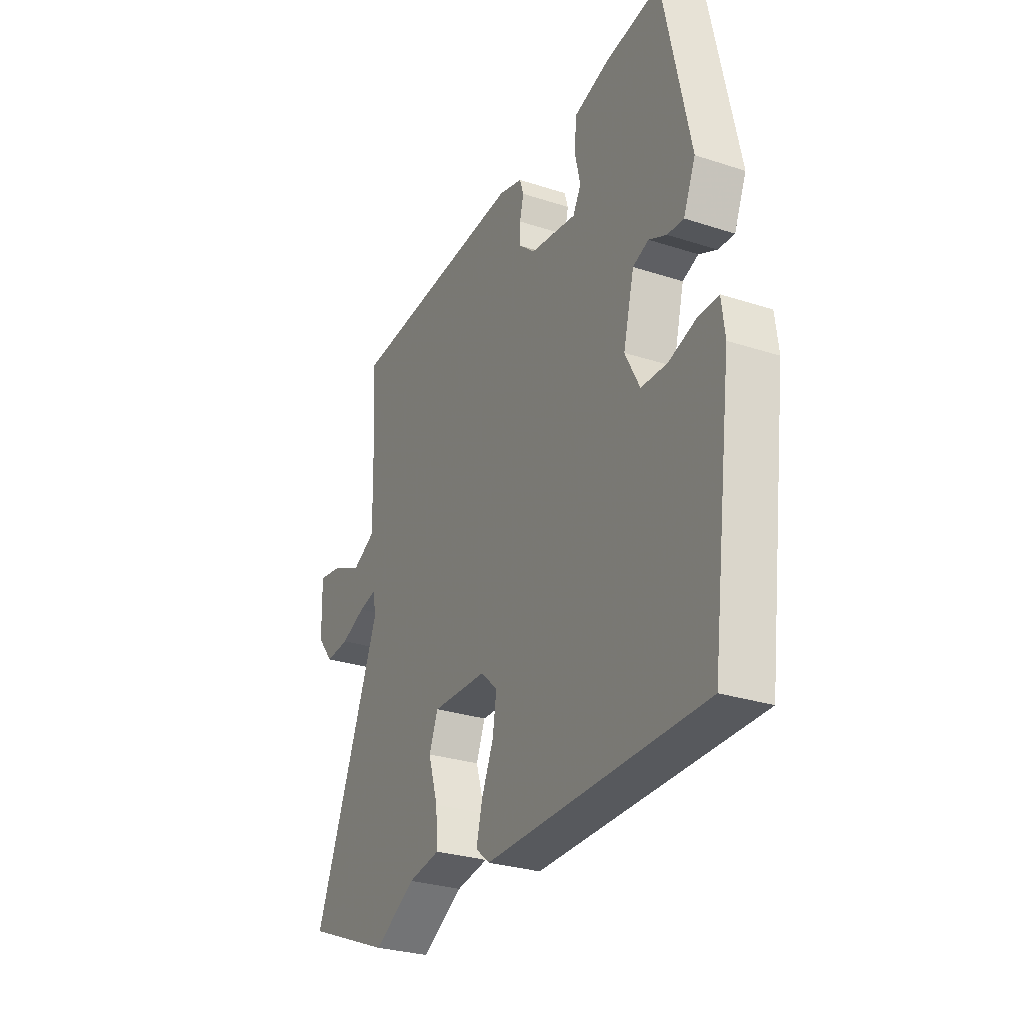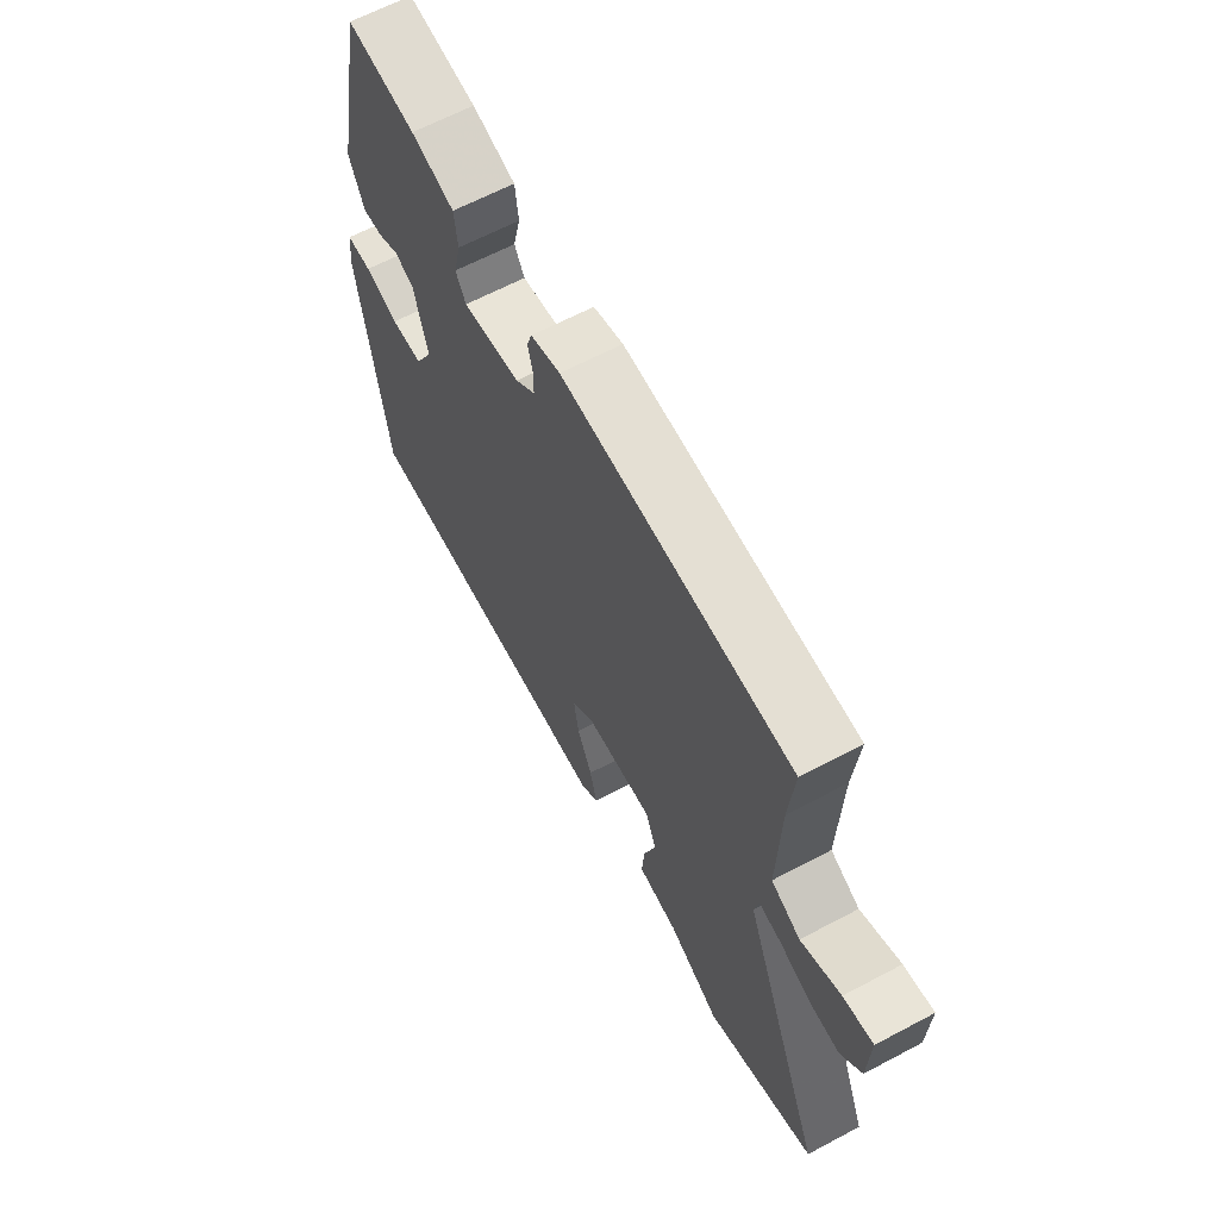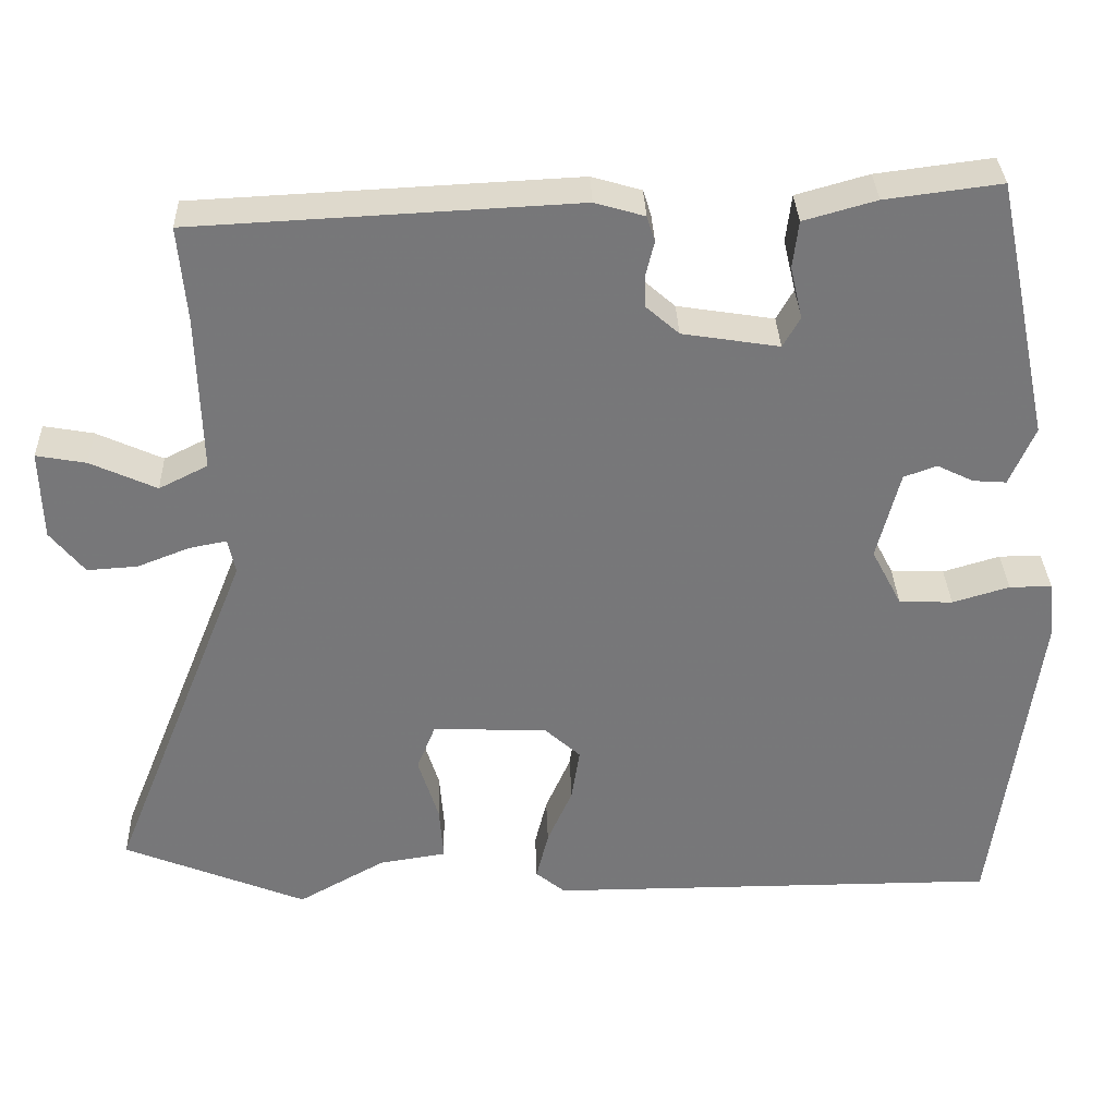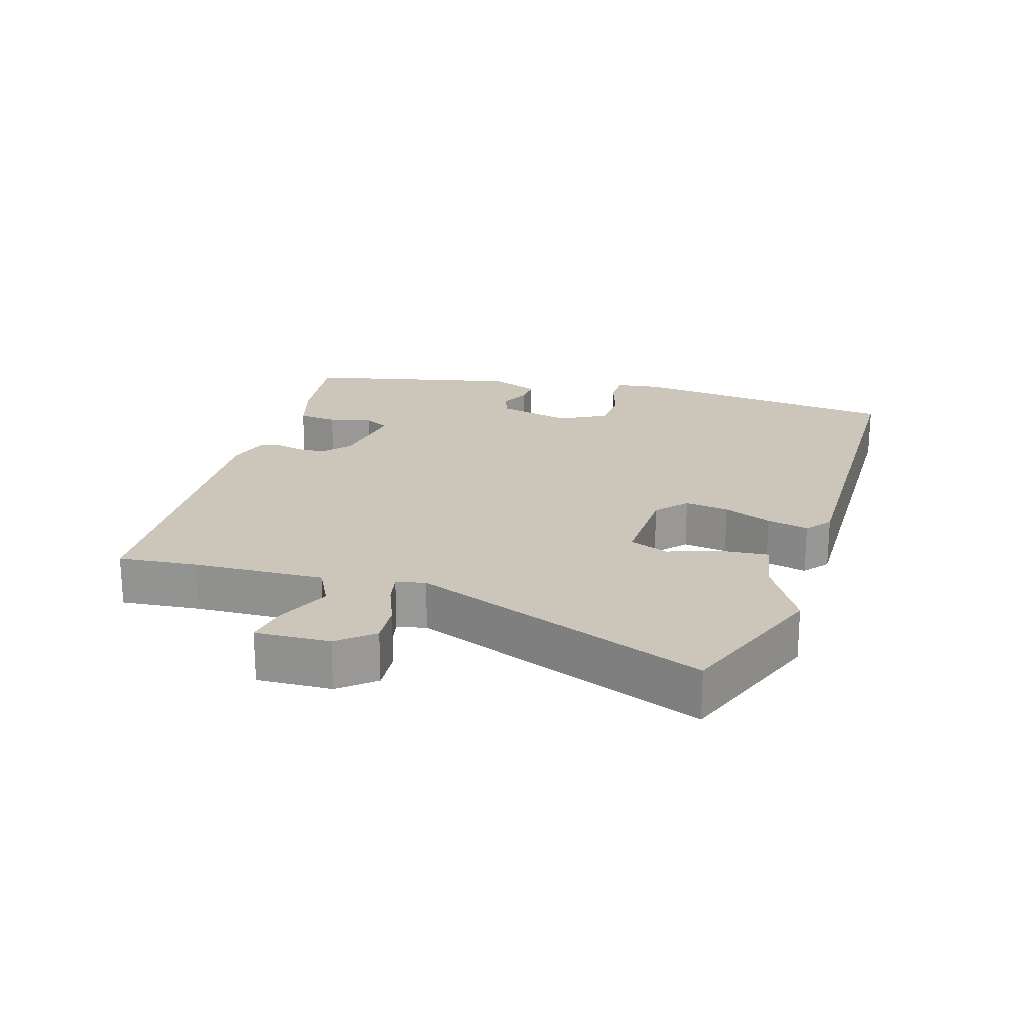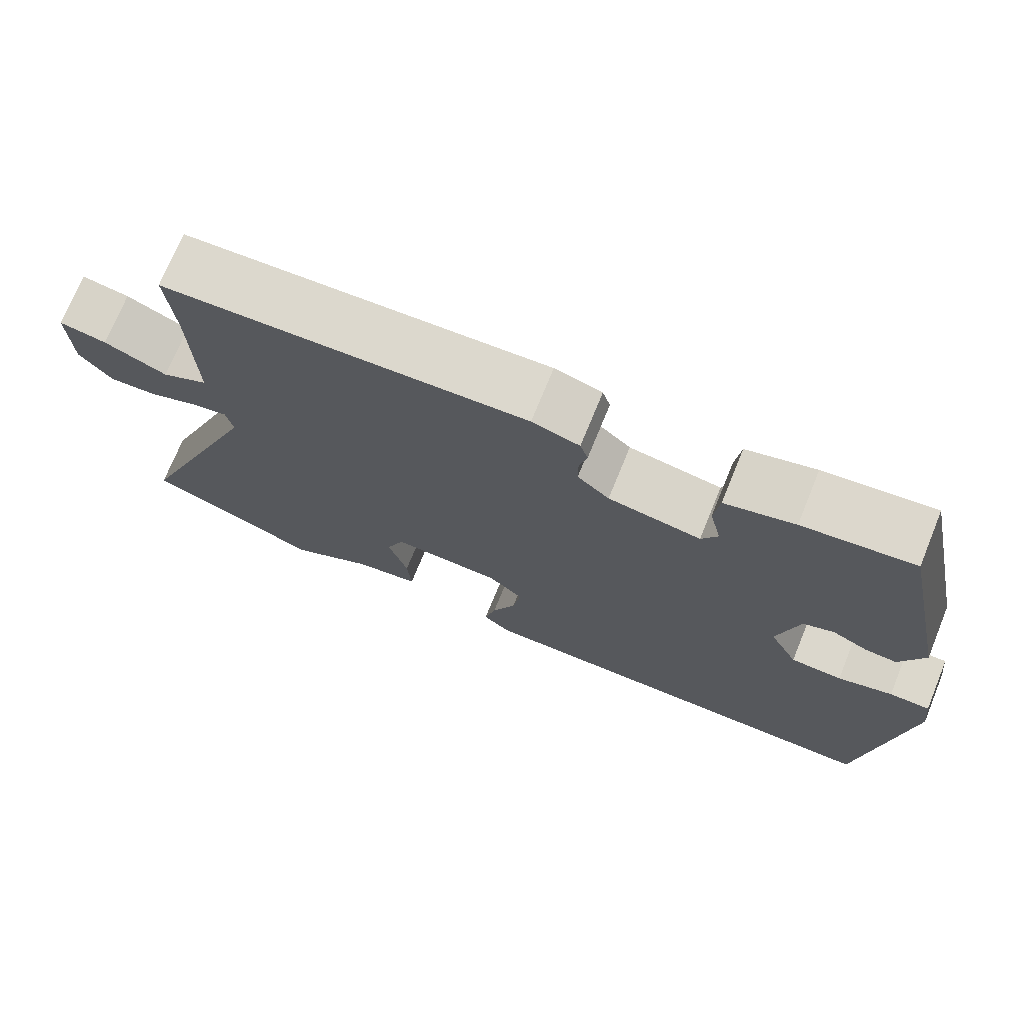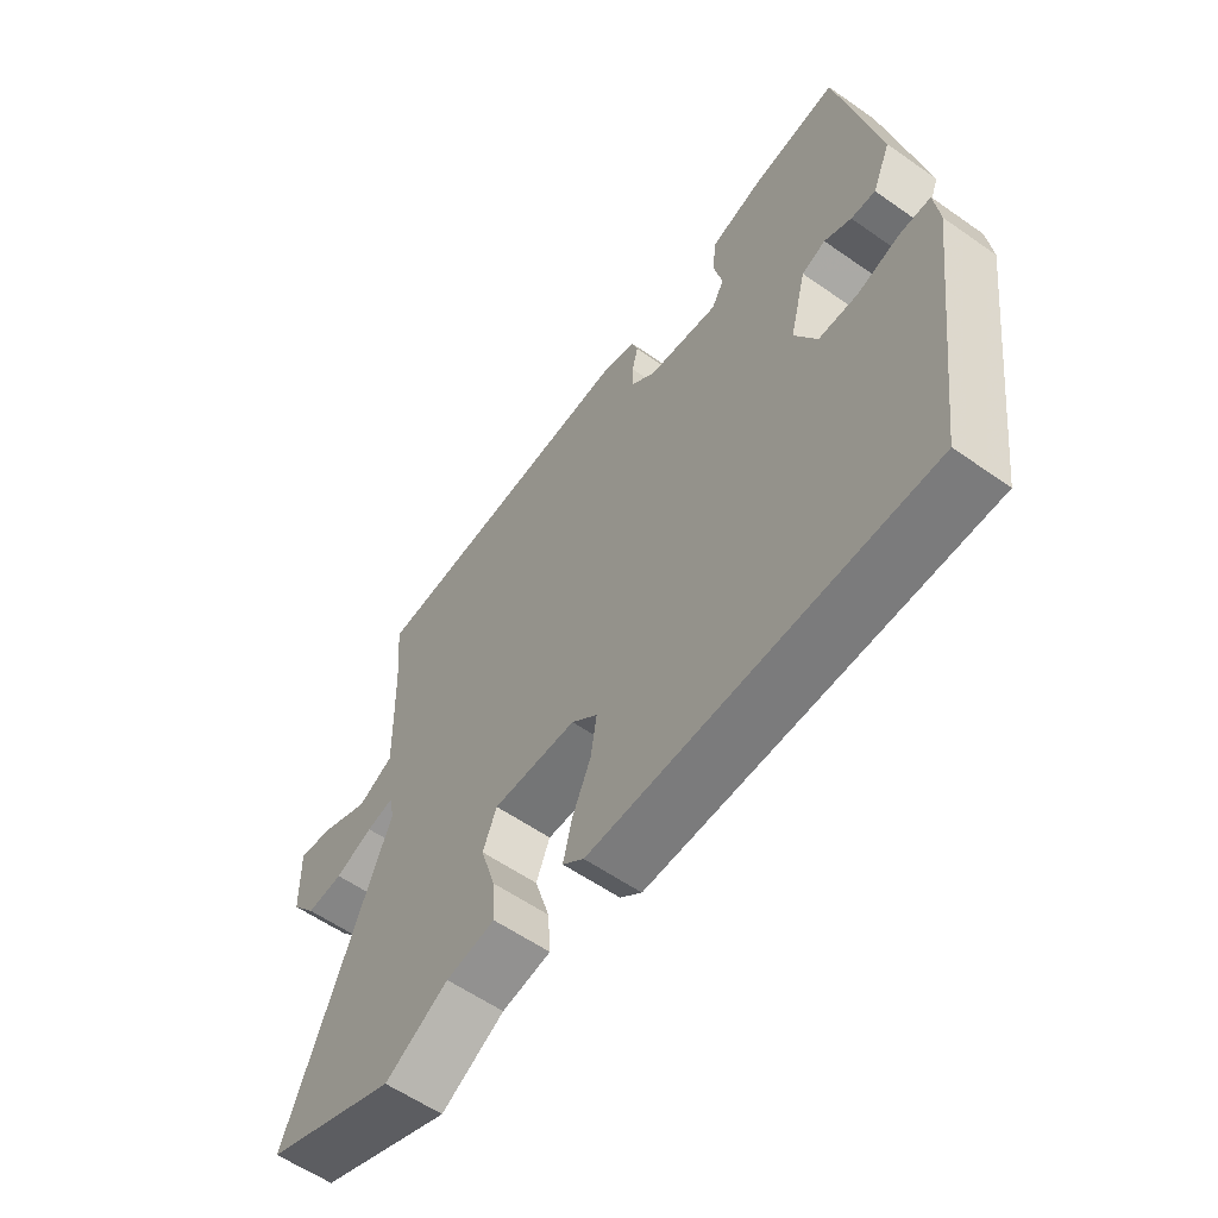
<metadata>
{"format":"obj","ext":"obj","renderer":"f3d","projection":"perspective","resolution":1024,"background":"white","views":[{"elev":-29.0,"azim":-115.8,"up":"+Z"},{"elev":64.3,"azim":61.9,"up":"+Z"},{"elev":32.9,"azim":178.0,"up":"+Z"},{"elev":20.9,"azim":106.2,"up":"+Y"},{"elev":72.7,"azim":-157.8,"up":"+Z"},{"elev":-58.5,"azim":-125.9,"up":"+Z"}]}
</metadata>
<code>
v 0.505 0.07 0.448
v 0.495 0.07 0.331
v 0.49 0.07 0.138
v 0.55 0.07 0.108
v 0.631 0.07 0.145
v 0.692 0.07 0.156
v 0.689 0.07 0.046
v 0.647 0.07 -0.006
v 0.585 0.07 -0.002
v 0.521 0.07 0.023
v 0.475 0.07 0.032
v 0.466 0.07 -0.011
v 0.64 0.07 -0.443
v 0.415 0.07 -0.535
v 0.308 0.07 -0.475
v 0.225 0.07 -0.462
v 0.23 0.07 -0.395
v 0.255 0.07 -0.314
v 0.232 0.07 -0.257
v 0.091 0.07 -0.263
v 0.047 0.07 -0.303
v 0.057 0.07 -0.368
v 0.088 0.07 -0.439
v 0.103 0.07 -0.5
v 0.067 0.07 -0.53
v -0.491 0.07 -0.53
v -0.545 0.07 -0.124
v -0.537 0.07 -0.057
v -0.485 0.07 -0.057
v -0.415 0.07 -0.078
v -0.349 0.07 -0.075
v -0.312 0.07 -0.004
v -0.34 0.07 0.105
v -0.38 0.07 0.12
v -0.425 0.07 0.098
v -0.466 0.07 0.095
v -0.497 0.07 0.167
v -0.429 0.07 0.487
v -0.287 0.07 0.469
v -0.198 0.07 0.444
v -0.191 0.07 0.386
v -0.206 0.07 0.322
v -0.185 0.07 0.285
v -0.066 0.07 0.304
v -0.025 0.07 0.34
v -0.025 0.07 0.381
v -0.035 0.07 0.422
v -0.025 0.07 0.453
v 0.036 0.07 0.471
v 0.505 0 0.448
v 0.495 0 0.331
v 0.49 0 0.138
v 0.55 0 0.108
v 0.631 0 0.145
v 0.692 0 0.156
v 0.689 0 0.046
v 0.647 0 -0.006
v 0.585 0 -0.002
v 0.521 0 0.023
v 0.475 0 0.032
v 0.466 0 -0.011
v 0.64 0 -0.443
v 0.415 0 -0.535
v 0.308 0 -0.475
v 0.225 0 -0.462
v 0.23 0 -0.395
v 0.255 0 -0.314
v 0.232 0 -0.257
v 0.091 0 -0.263
v 0.047 0 -0.303
v 0.057 0 -0.368
v 0.088 0 -0.439
v 0.103 0 -0.5
v 0.067 0 -0.53
v -0.491 0 -0.53
v -0.545 0 -0.124
v -0.537 0 -0.057
v -0.485 0 -0.057
v -0.415 0 -0.078
v -0.349 0 -0.075
v -0.312 0 -0.004
v -0.34 0 0.105
v -0.38 0 0.12
v -0.425 0 0.098
v -0.466 0 0.095
v -0.497 0 0.167
v -0.429 0 0.487
v -0.287 0 0.469
v -0.198 0 0.444
v -0.191 0 0.386
v -0.206 0 0.322
v -0.185 0 0.285
v -0.066 0 0.304
v -0.025 0 0.34
v -0.025 0 0.381
v -0.035 0 0.422
v -0.025 0 0.453
v 0.036 0 0.471
f 46 47 48 49
f 45 46 49 1
f 44 45 1 2
f 43 44 2 3
f 39 40 41 42
f 37 38 39 42
f 37 42 43
f 34 35 36 37
f 33 34 37 43
f 32 33 43 3
f 27 28 29 30
f 27 30 31
f 26 27 31
f 22 23 24 25
f 21 22 25 26
f 20 21 26 31
f 15 16 17 18
f 13 14 15 18
f 12 13 18 19
f 11 12 19 20
f 7 8 9 10
f 7 10 11
f 4 5 6 7
f 4 7 11
f 11 20 31 32
f 3 4 11 32
f 98 97 96 95
f 50 98 95 94
f 51 50 94 93
f 52 51 93 92
f 91 90 89 88
f 91 88 87 86
f 92 91 86
f 86 85 84 83
f 92 86 83 82
f 52 92 82 81
f 79 78 77 76
f 80 79 76
f 80 76 75
f 74 73 72 71
f 75 74 71 70
f 80 75 70 69
f 67 66 65 64
f 67 64 63 62
f 68 67 62 61
f 69 68 61 60
f 59 58 57 56
f 60 59 56
f 56 55 54 53
f 60 56 53
f 81 80 69 60
f 81 60 53 52
f 1 50 51 2
f 2 51 52 3
f 3 52 53 4
f 4 53 54 5
f 5 54 55 6
f 6 55 56 7
f 7 56 57 8
f 8 57 58 9
f 9 58 59 10
f 10 59 60 11
f 11 60 61 12
f 12 61 62 13
f 13 62 63 14
f 14 63 64 15
f 15 64 65 16
f 16 65 66 17
f 17 66 67 18
f 18 67 68 19
f 19 68 69 20
f 20 69 70 21
f 21 70 71 22
f 22 71 72 23
f 23 72 73 24
f 24 73 74 25
f 25 74 75 26
f 26 75 76 27
f 27 76 77 28
f 28 77 78 29
f 29 78 79 30
f 30 79 80 31
f 31 80 81 32
f 32 81 82 33
f 33 82 83 34
f 34 83 84 35
f 35 84 85 36
f 36 85 86 37
f 37 86 87 38
f 38 87 88 39
f 39 88 89 40
f 40 89 90 41
f 41 90 91 42
f 42 91 92 43
f 43 92 93 44
f 44 93 94 45
f 45 94 95 46
f 46 95 96 47
f 47 96 97 48
f 48 97 98 49
f 49 98 50 1

</code>
